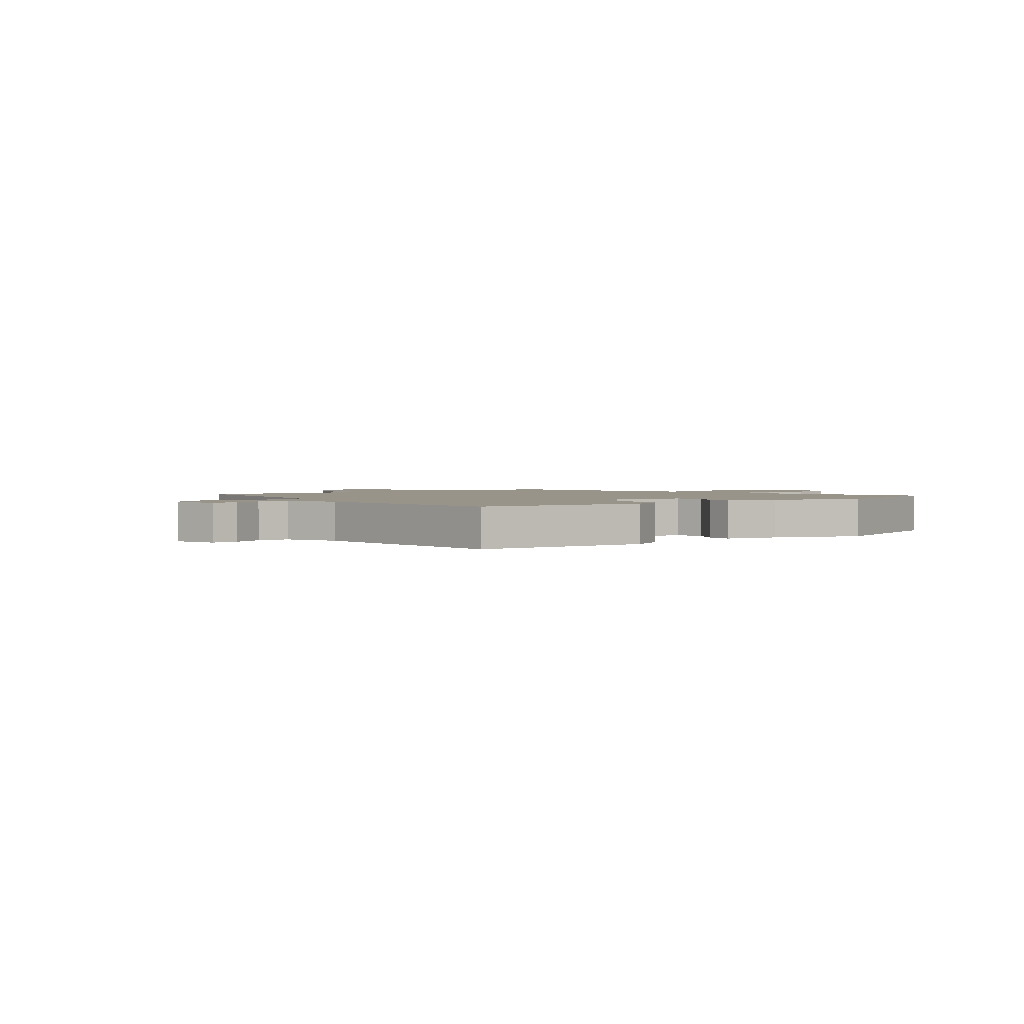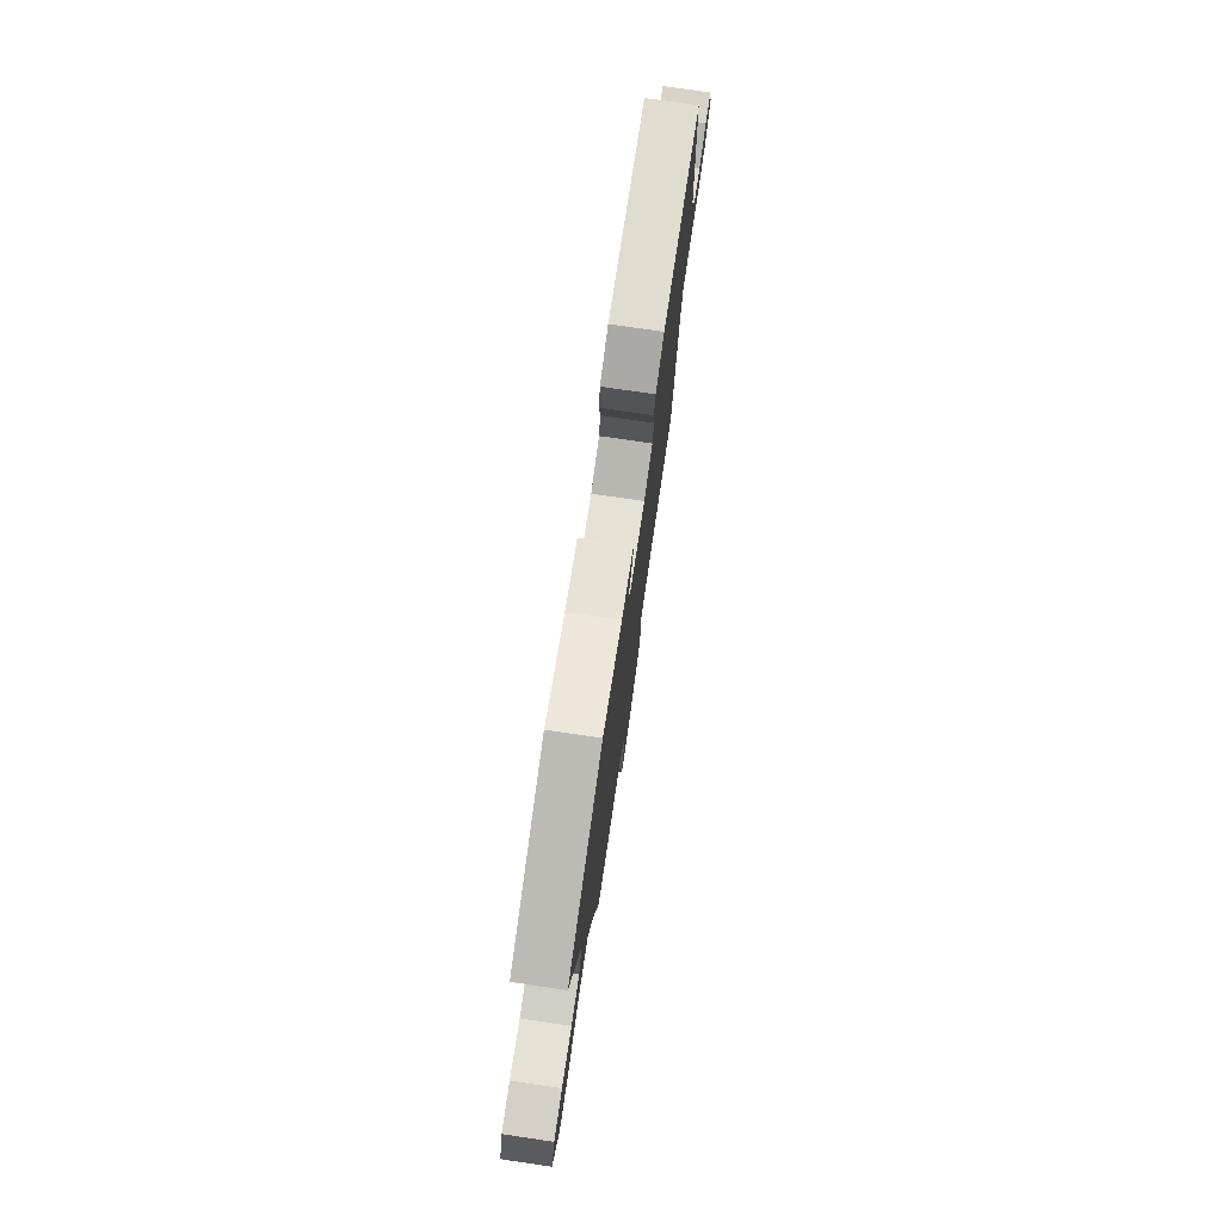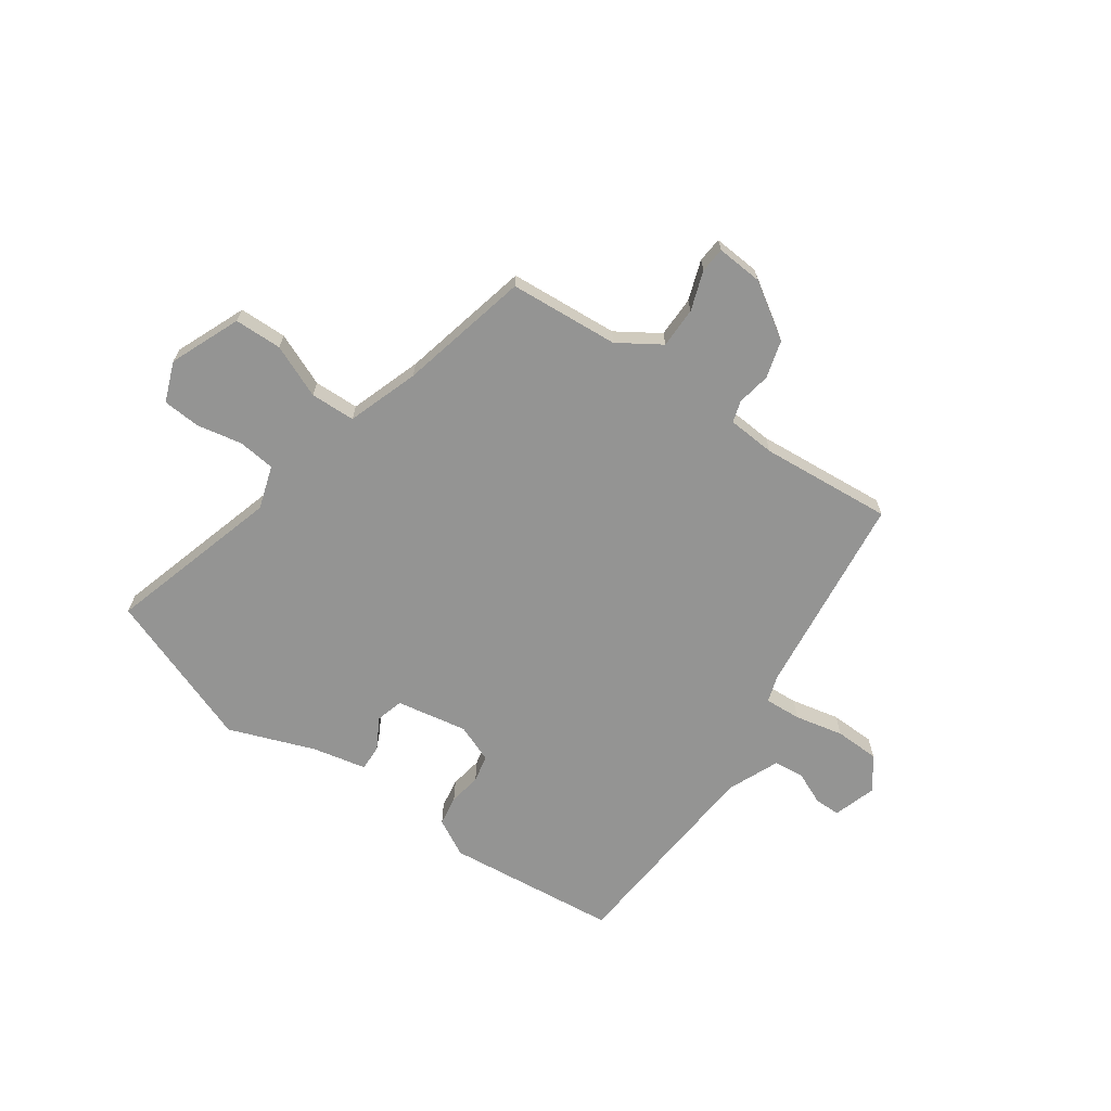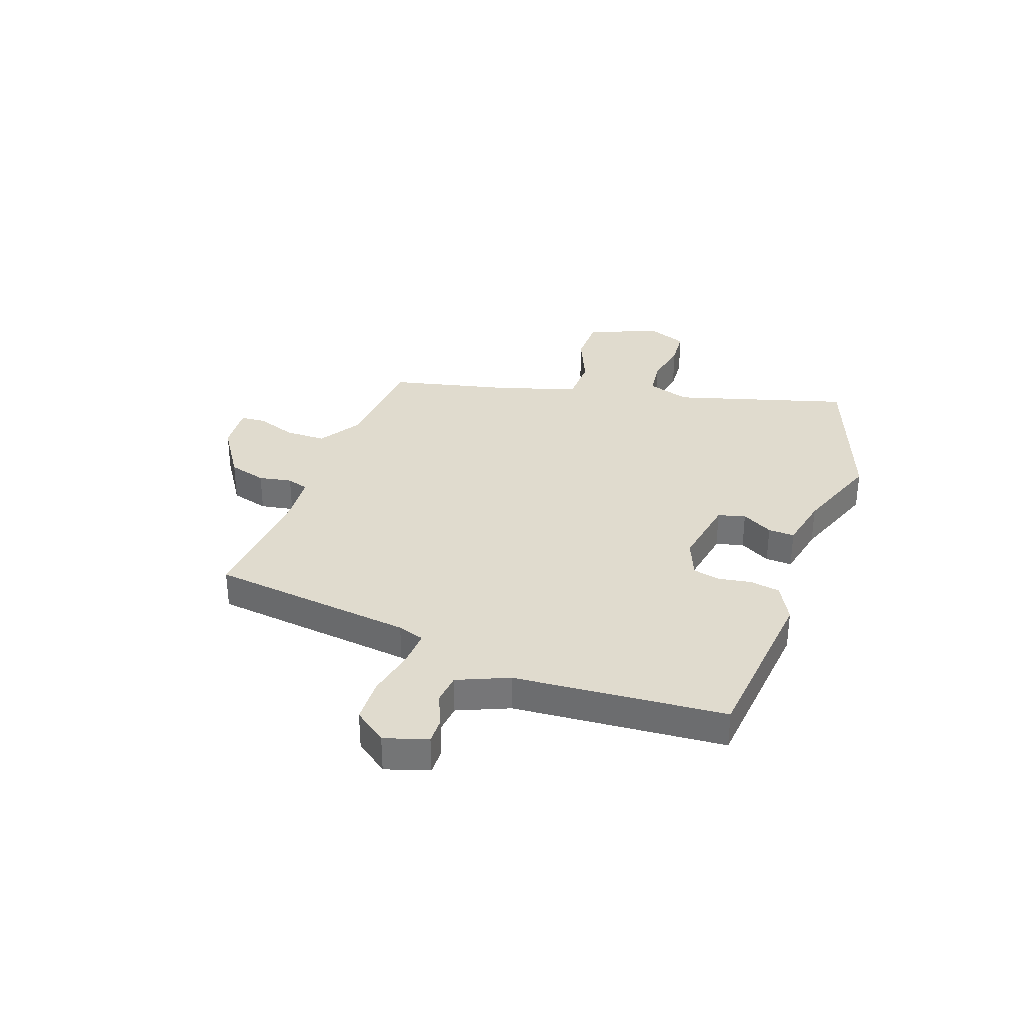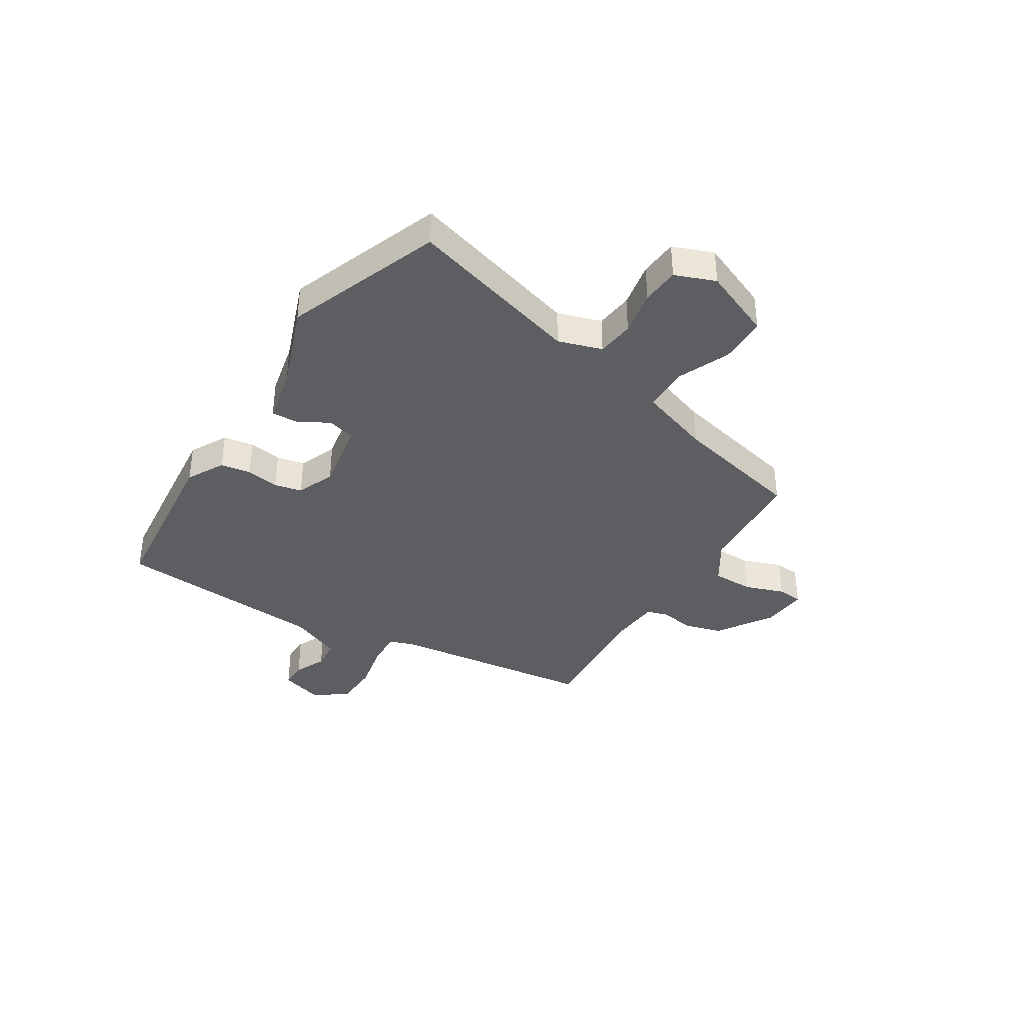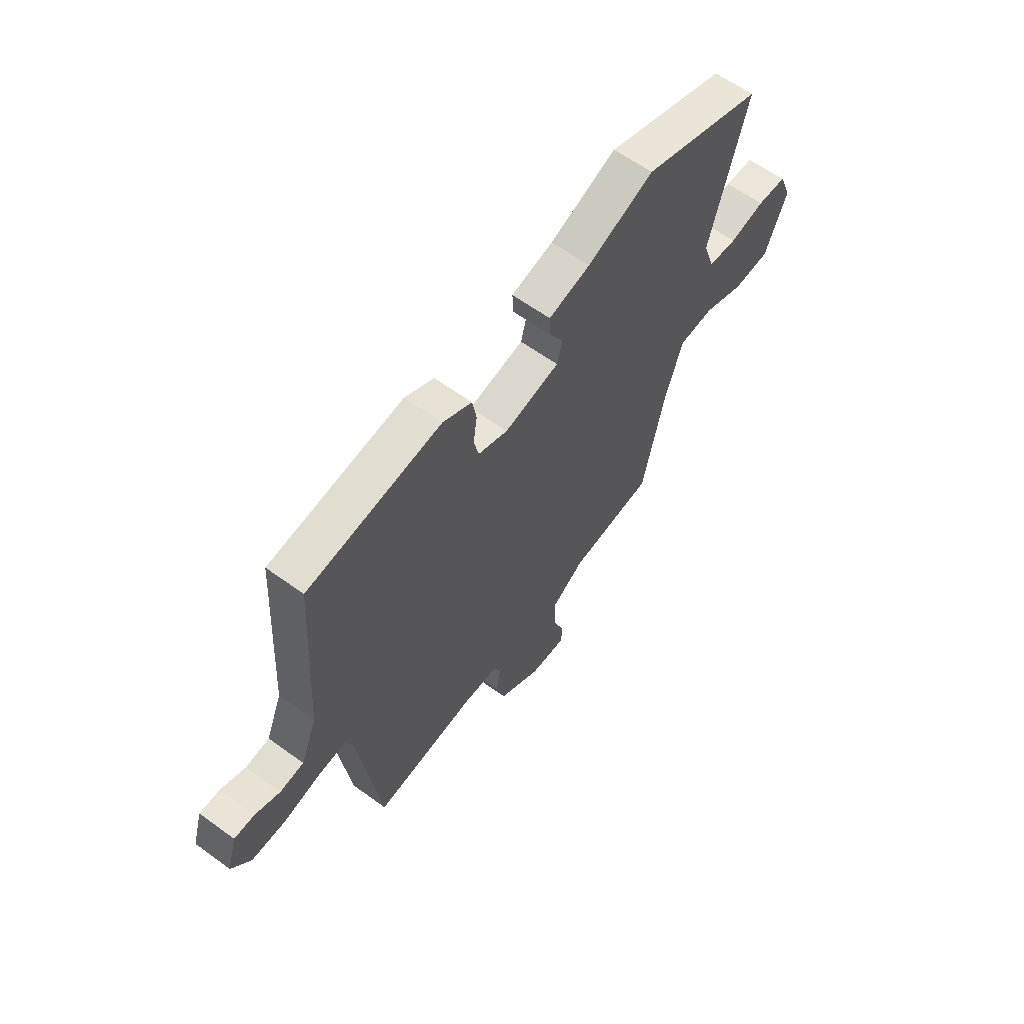
<metadata>
{"format":"obj","ext":"obj","renderer":"f3d","projection":"perspective","resolution":1024,"background":"white","views":[{"elev":1.9,"azim":-38.9,"up":"+Y"},{"elev":76.7,"azim":98.3,"up":"+Z"},{"elev":-67.0,"azim":144.1,"up":"+Y"},{"elev":33.4,"azim":-71.4,"up":"+Y"},{"elev":-37.6,"azim":57.0,"up":"+Y"},{"elev":61.2,"azim":-53.4,"up":"+Z"}]}
</metadata>
<code>
v 0.336 0.07 0.558
v 0.625 0.07 0.456
v 0.537 0.07 0.133
v 0.564 0.07 0.053
v 0.633 0.07 0.046
v 0.717 0.07 0.064
v 0.787 0.07 0.06
v 0.817 0.07 -0.014
v 0.765 0.07 -0.145
v 0.677 0.07 -0.148
v 0.578 0.07 -0.108
v 0.495 0.07 -0.112
v 0.452 0.07 -0.245
v 0.4 0.07 -0.488
v 0.197 0.07 -0.506
v 0.119 0.07 -0.558
v 0.12 0.07 -0.634
v 0.147 0.07 -0.707
v 0.144 0.07 -0.754
v 0.058 0.07 -0.749
v -0.045 0.07 -0.685
v -0.066 0.07 -0.615
v -0.056 0.07 -0.553
v -0.069 0.07 -0.513
v -0.158 0.07 -0.508
v -0.403 0.07 -0.532
v -0.455 0.07 -0.153
v -0.472 0.07 -0.104
v -0.54 0.07 -0.109
v -0.63 0.07 -0.13
v -0.713 0.07 -0.129
v -0.759 0.07 -0.069
v -0.735 0.07 0.012
v -0.686 0.07 0.012
v -0.626 0.07 -0.013
v -0.569 0.07 -0.006
v -0.53 0.07 0.09
v -0.506 0.07 0.483
v -0.186 0.07 0.521
v -0.116 0.07 0.485
v -0.106 0.07 0.429
v -0.115 0.07 0.368
v -0.103 0.07 0.317
v -0.032 0.07 0.29
v 0.1 0.07 0.316
v 0.113 0.07 0.367
v 0.08 0.07 0.424
v 0.077 0.07 0.473
v 0.177 0.07 0.496
v 0.336 0 0.558
v 0.625 0 0.456
v 0.537 0 0.133
v 0.564 0 0.053
v 0.633 0 0.046
v 0.717 0 0.064
v 0.787 0 0.06
v 0.817 0 -0.014
v 0.765 0 -0.145
v 0.677 0 -0.148
v 0.578 0 -0.108
v 0.495 0 -0.112
v 0.452 0 -0.245
v 0.4 0 -0.488
v 0.197 0 -0.506
v 0.119 0 -0.558
v 0.12 0 -0.634
v 0.147 0 -0.707
v 0.144 0 -0.754
v 0.058 0 -0.749
v -0.045 0 -0.685
v -0.066 0 -0.615
v -0.056 0 -0.553
v -0.069 0 -0.513
v -0.158 0 -0.508
v -0.403 0 -0.532
v -0.455 0 -0.153
v -0.472 0 -0.104
v -0.54 0 -0.109
v -0.63 0 -0.13
v -0.713 0 -0.129
v -0.759 0 -0.069
v -0.735 0 0.012
v -0.686 0 0.012
v -0.626 0 -0.013
v -0.569 0 -0.006
v -0.53 0 0.09
v -0.506 0 0.483
v -0.186 0 0.521
v -0.116 0 0.485
v -0.106 0 0.429
v -0.115 0 0.368
v -0.103 0 0.317
v -0.032 0 0.29
v 0.1 0 0.316
v 0.113 0 0.367
v 0.08 0 0.424
v 0.077 0 0.473
v 0.177 0 0.496
f 46 47 48 49
f 1 2 3
f 49 1 3
f 46 49 3
f 45 46 3
f 44 45 3 4
f 43 44 4
f 40 41 42
f 39 40 42
f 38 39 42
f 37 38 42
f 36 37 42 43
f 33 34 35
f 32 33 35
f 31 32 35
f 30 31 35
f 29 30 35
f 28 29 35 36
f 25 26 27
f 24 25 27 28
f 21 22 23
f 20 21 23
f 19 20 23
f 18 19 23
f 17 18 23
f 16 17 23 24
f 15 16 24 28
f 28 36 43
f 15 28 43
f 14 15 43
f 13 14 43
f 9 10 11
f 8 9 11
f 7 8 11
f 6 7 11
f 5 6 11
f 4 5 11 12
f 12 13 43
f 4 12 43
f 98 97 96 95
f 52 51 50
f 52 50 98
f 52 98 95
f 52 95 94
f 53 52 94 93
f 53 93 92
f 91 90 89
f 91 89 88
f 91 88 87
f 91 87 86
f 92 91 86 85
f 84 83 82
f 84 82 81
f 84 81 80
f 84 80 79
f 84 79 78
f 85 84 78 77
f 76 75 74
f 77 76 74 73
f 72 71 70
f 72 70 69
f 72 69 68
f 72 68 67
f 72 67 66
f 73 72 66 65
f 77 73 65 64
f 92 85 77
f 92 77 64
f 92 64 63
f 92 63 62
f 60 59 58
f 60 58 57
f 60 57 56
f 60 56 55
f 60 55 54
f 61 60 54 53
f 92 62 61
f 92 61 53
f 1 50 51 2
f 2 51 52 3
f 3 52 53 4
f 4 53 54 5
f 5 54 55 6
f 6 55 56 7
f 7 56 57 8
f 8 57 58 9
f 9 58 59 10
f 10 59 60 11
f 11 60 61 12
f 12 61 62 13
f 13 62 63 14
f 14 63 64 15
f 15 64 65 16
f 16 65 66 17
f 17 66 67 18
f 18 67 68 19
f 19 68 69 20
f 20 69 70 21
f 21 70 71 22
f 22 71 72 23
f 23 72 73 24
f 24 73 74 25
f 25 74 75 26
f 26 75 76 27
f 27 76 77 28
f 28 77 78 29
f 29 78 79 30
f 30 79 80 31
f 31 80 81 32
f 32 81 82 33
f 33 82 83 34
f 34 83 84 35
f 35 84 85 36
f 36 85 86 37
f 37 86 87 38
f 38 87 88 39
f 39 88 89 40
f 40 89 90 41
f 41 90 91 42
f 42 91 92 43
f 43 92 93 44
f 44 93 94 45
f 45 94 95 46
f 46 95 96 47
f 47 96 97 48
f 48 97 98 49
f 49 98 50 1

</code>
